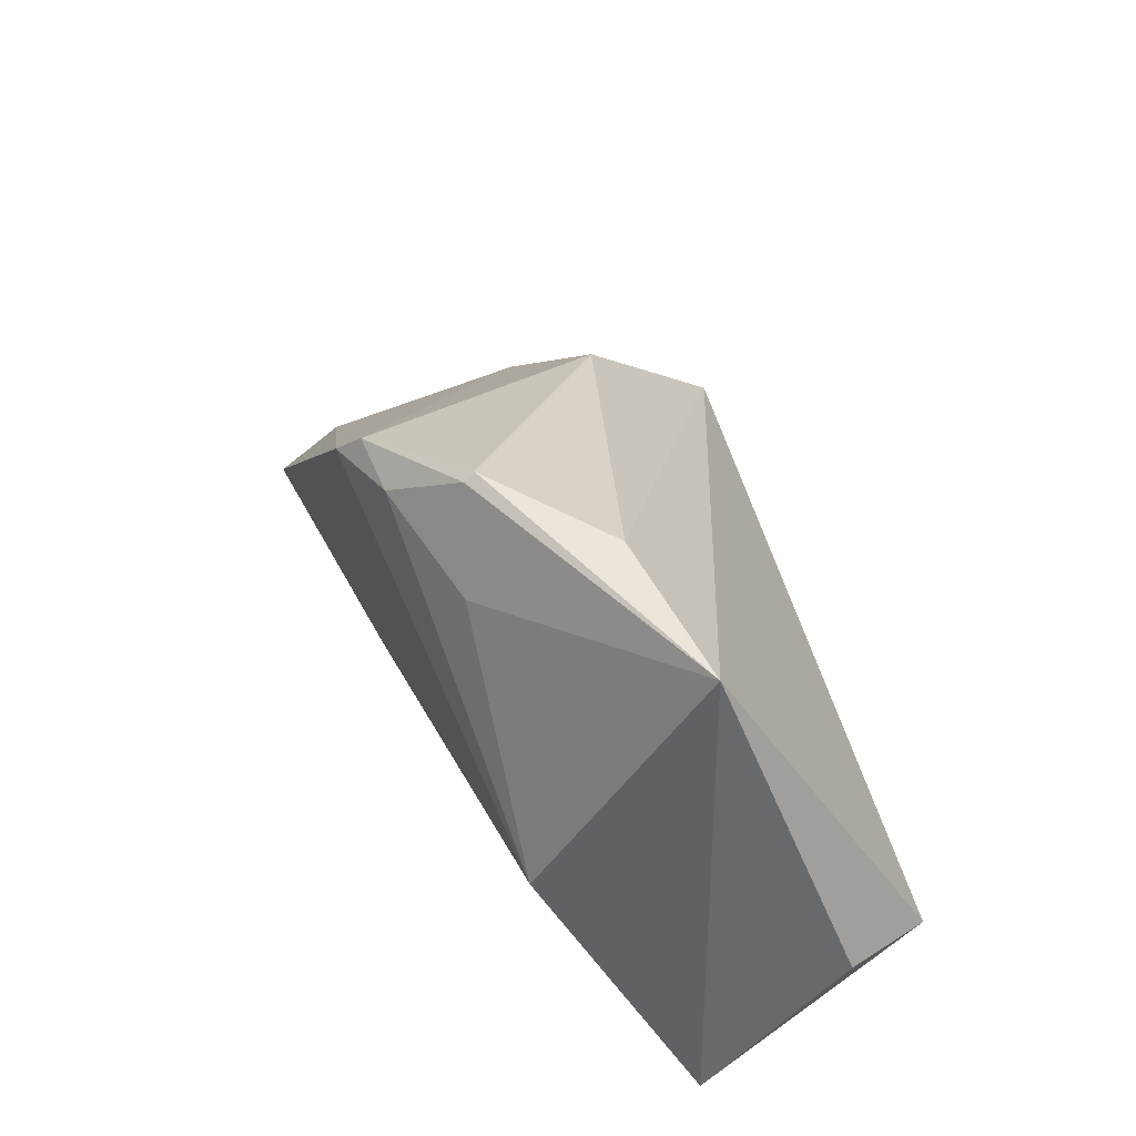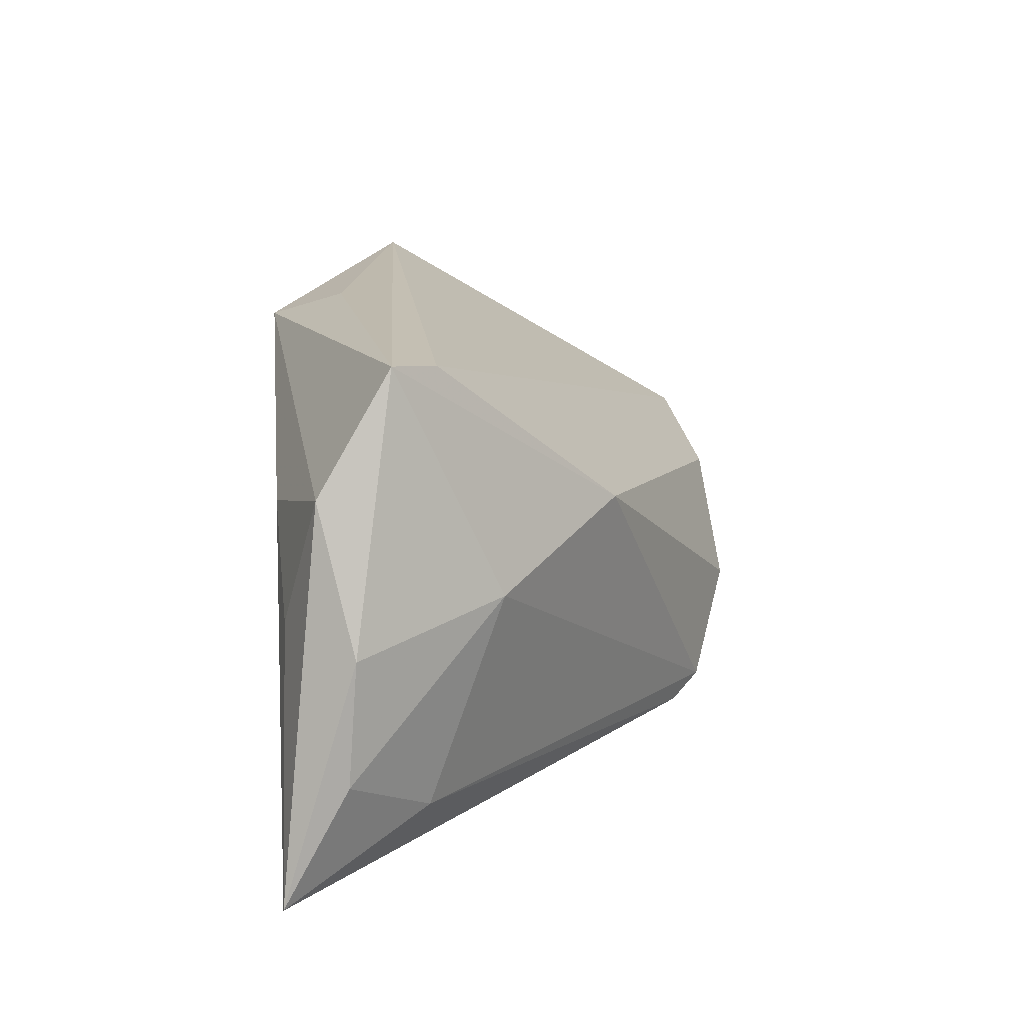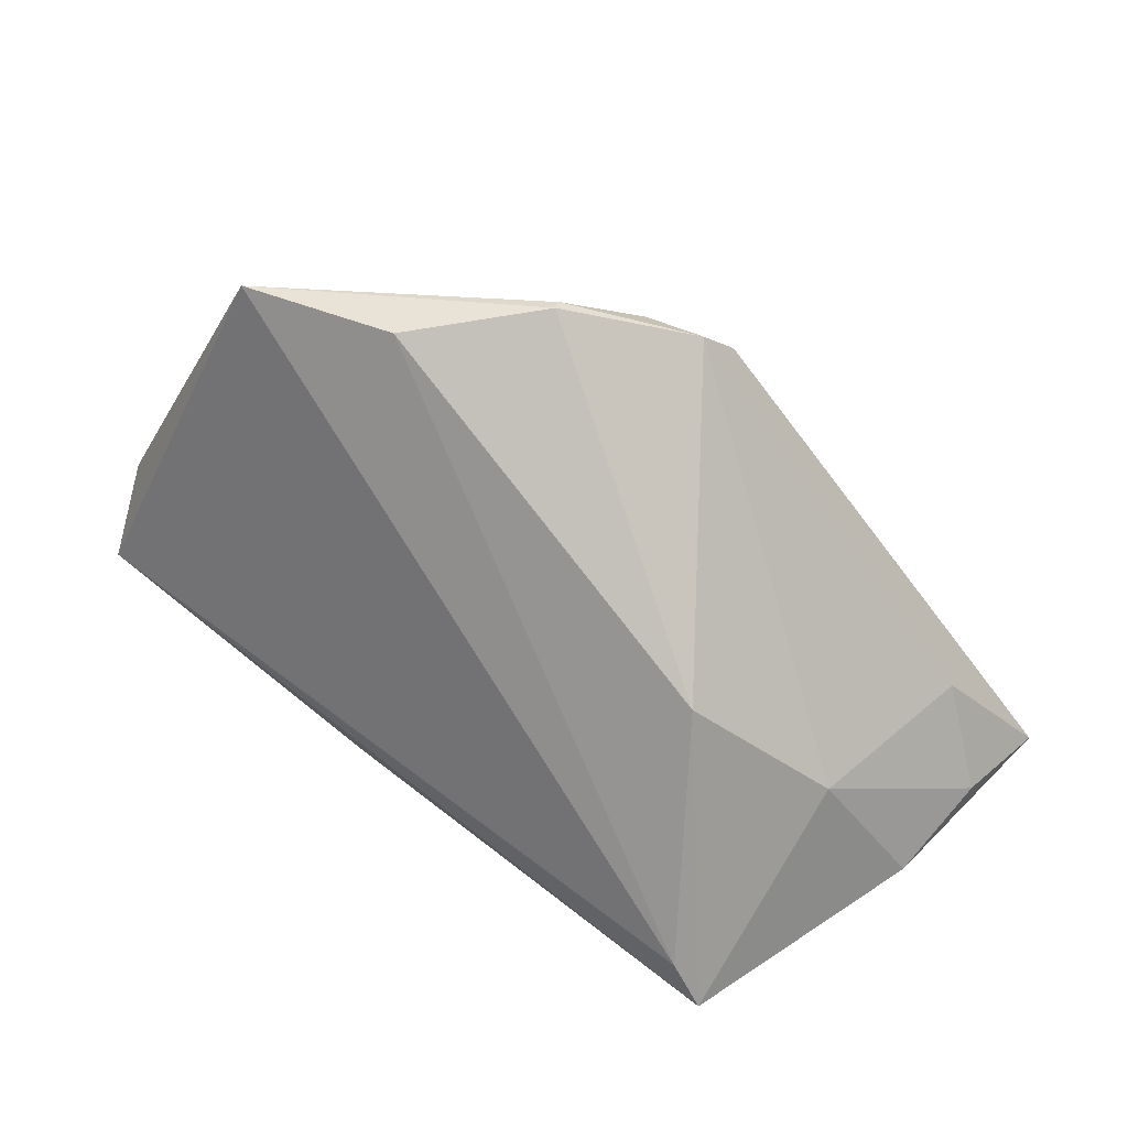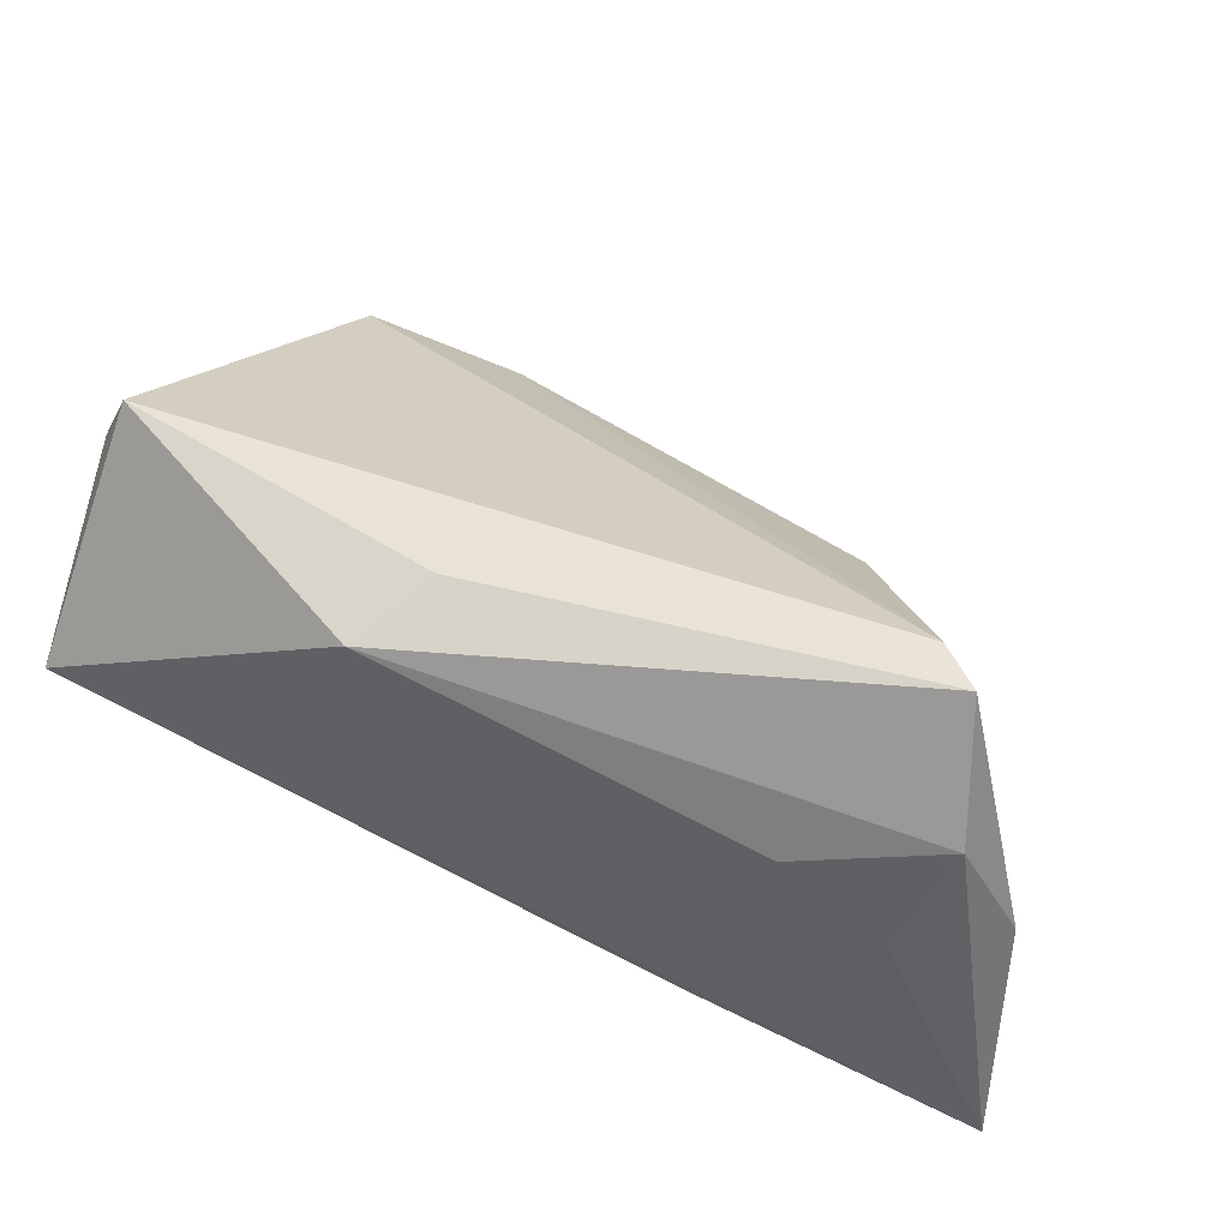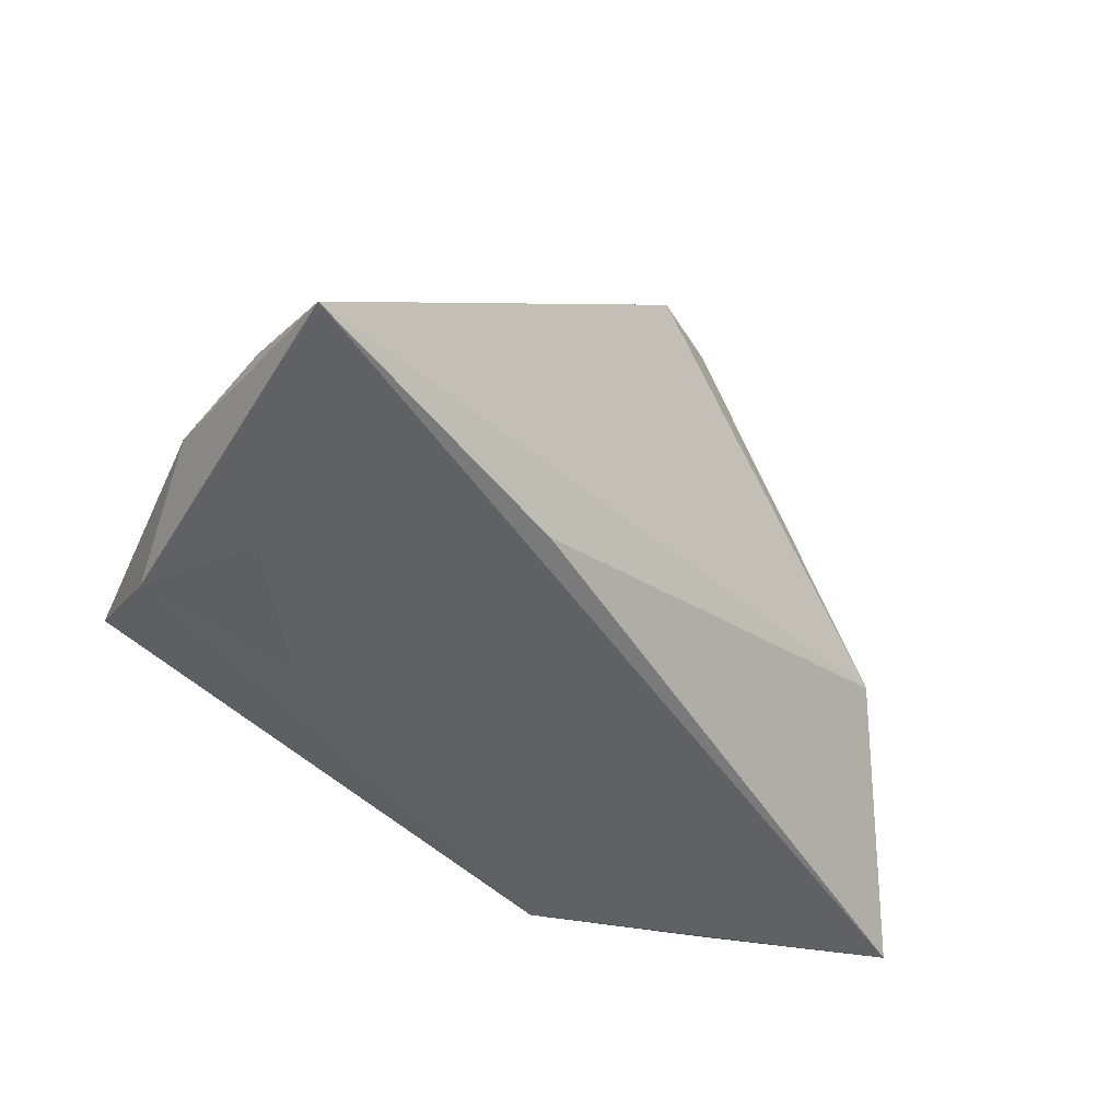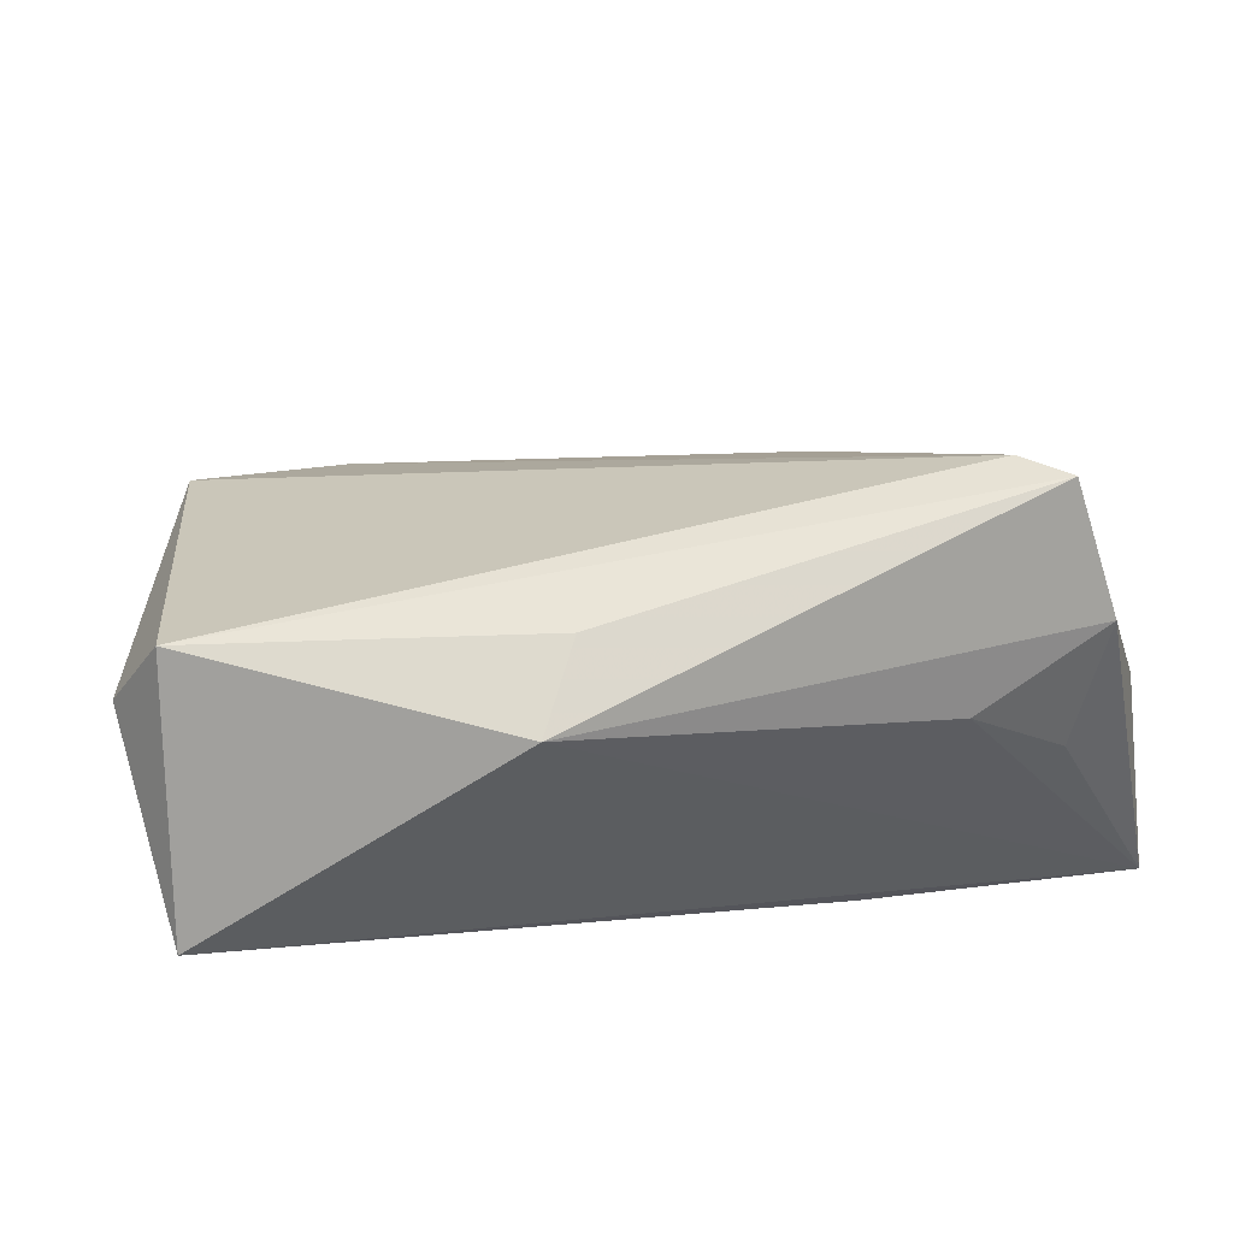
<metadata>
{"format":"obj","ext":"obj","renderer":"f3d","projection":"perspective","resolution":1024,"background":"white","views":[{"elev":48.4,"azim":-103.3,"up":"+Y"},{"elev":16.0,"azim":84.1,"up":"+Z"},{"elev":65.1,"azim":38.1,"up":"+Y"},{"elev":52.1,"azim":21.0,"up":"+Z"},{"elev":-50.0,"azim":139.6,"up":"+Y"},{"elev":52.0,"azim":-16.1,"up":"+Z"}]}
</metadata>
<code>
v 0.05519 -0.01451 -0.002939
v -0.003558 0.03271 -0.02374
v 0.05758 -0.02338 -0.03145
v 0.04107 -0.004387 0.02732
v -0.01038 0.03909 -0.01597
v 0.04879 -0.01848 0.01393
v -0.008903 -0.01418 0.02721
v -0.03743 0.0009222 -0.01523
v -0.009886 0.03996 -0.01466
v -0.05429 -0.00238 0.01771
v -0.04878 -0.005189 0.02829
v 0.04363 0.003143 0.0003956
v 0.04575 -0.009691 0.02829
v 0.05593 -0.01561 -0.01767
v 0.003841 0.03405 -0.02509
v -0.05364 -0.02338 0.001291
v -0.02262 0.03901 -0.001156
v 0.02759 0.01846 0.00758
v 0.04378 -0.0224 -0.001792
v -0.01502 -0.02338 0.02357
v 0.04694 -0.006073 -0.02393
v -0.01748 0.02813 -0.0176
v 0.02137 -0.02282 -0.02314
v 0.03114 -0.02308 0.00921
v -0.04151 0.03702 0.004011
v 0.006436 0.03046 -0.02783
f 4 25 11
f 11 13 4
f 11 25 10
f 10 16 11
f 25 16 10
f 20 16 3
f 11 16 20
f 3 16 23
f 8 16 25
f 8 23 16
f 8 26 3
f 3 23 8
f 13 20 6
f 7 13 11
f 11 20 7
f 7 20 13
f 1 12 13
f 1 6 3
f 13 6 1
f 18 4 13
f 13 12 18
f 3 26 21
f 25 9 5
f 24 20 3
f 24 6 20
f 17 9 25
f 17 18 9
f 25 4 17
f 4 18 17
f 9 18 15
f 15 5 9
f 15 18 12
f 15 21 26
f 12 21 15
f 12 1 14
f 14 21 12
f 14 1 3
f 3 21 14
f 26 8 2
f 2 15 26
f 5 15 2
f 3 6 19
f 19 24 3
f 6 24 19
f 22 8 25
f 22 2 8
f 25 5 22
f 5 2 22

</code>
